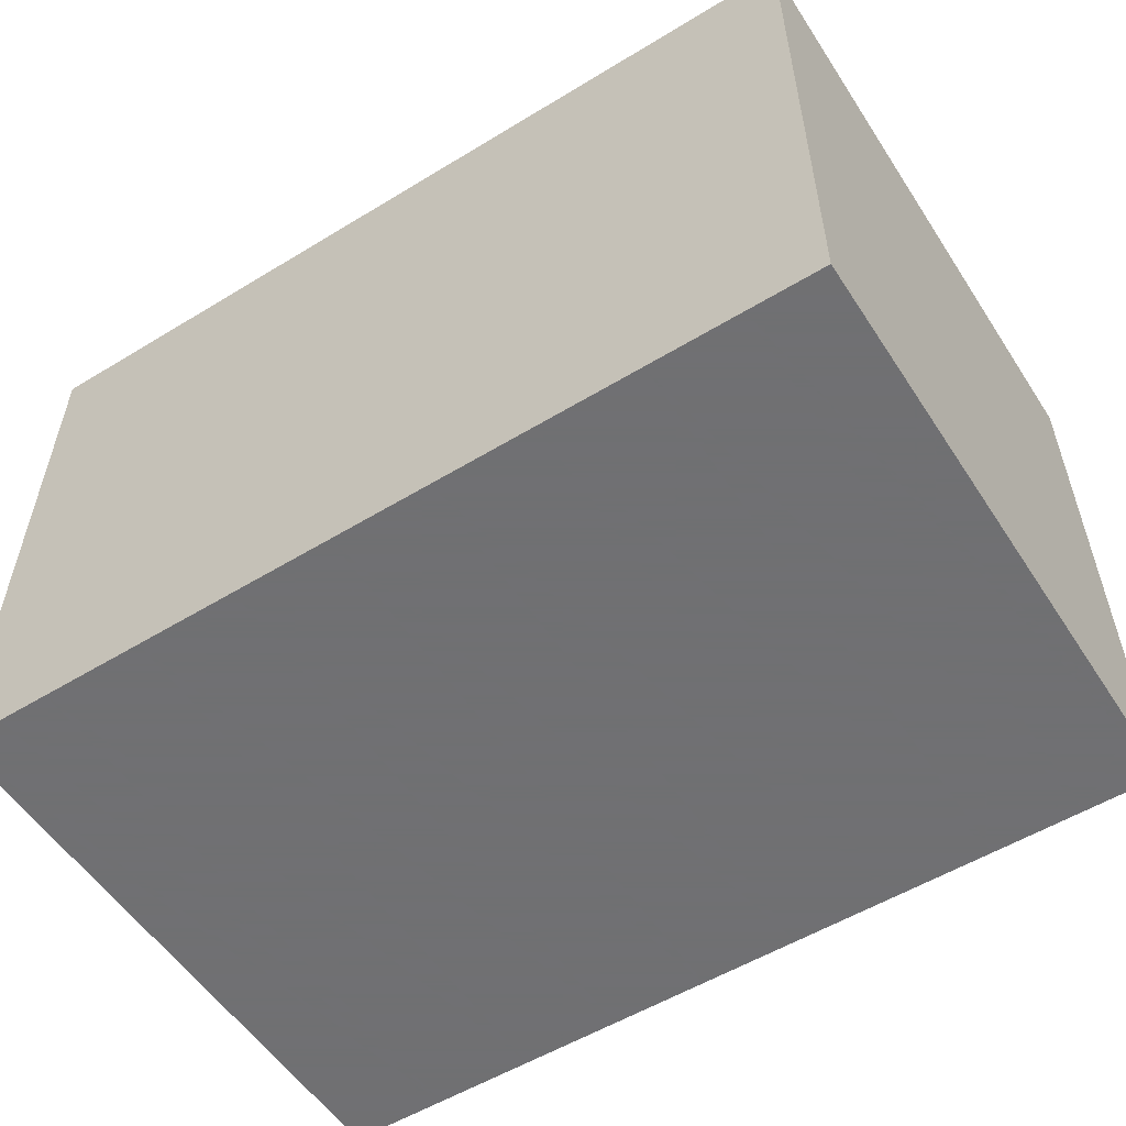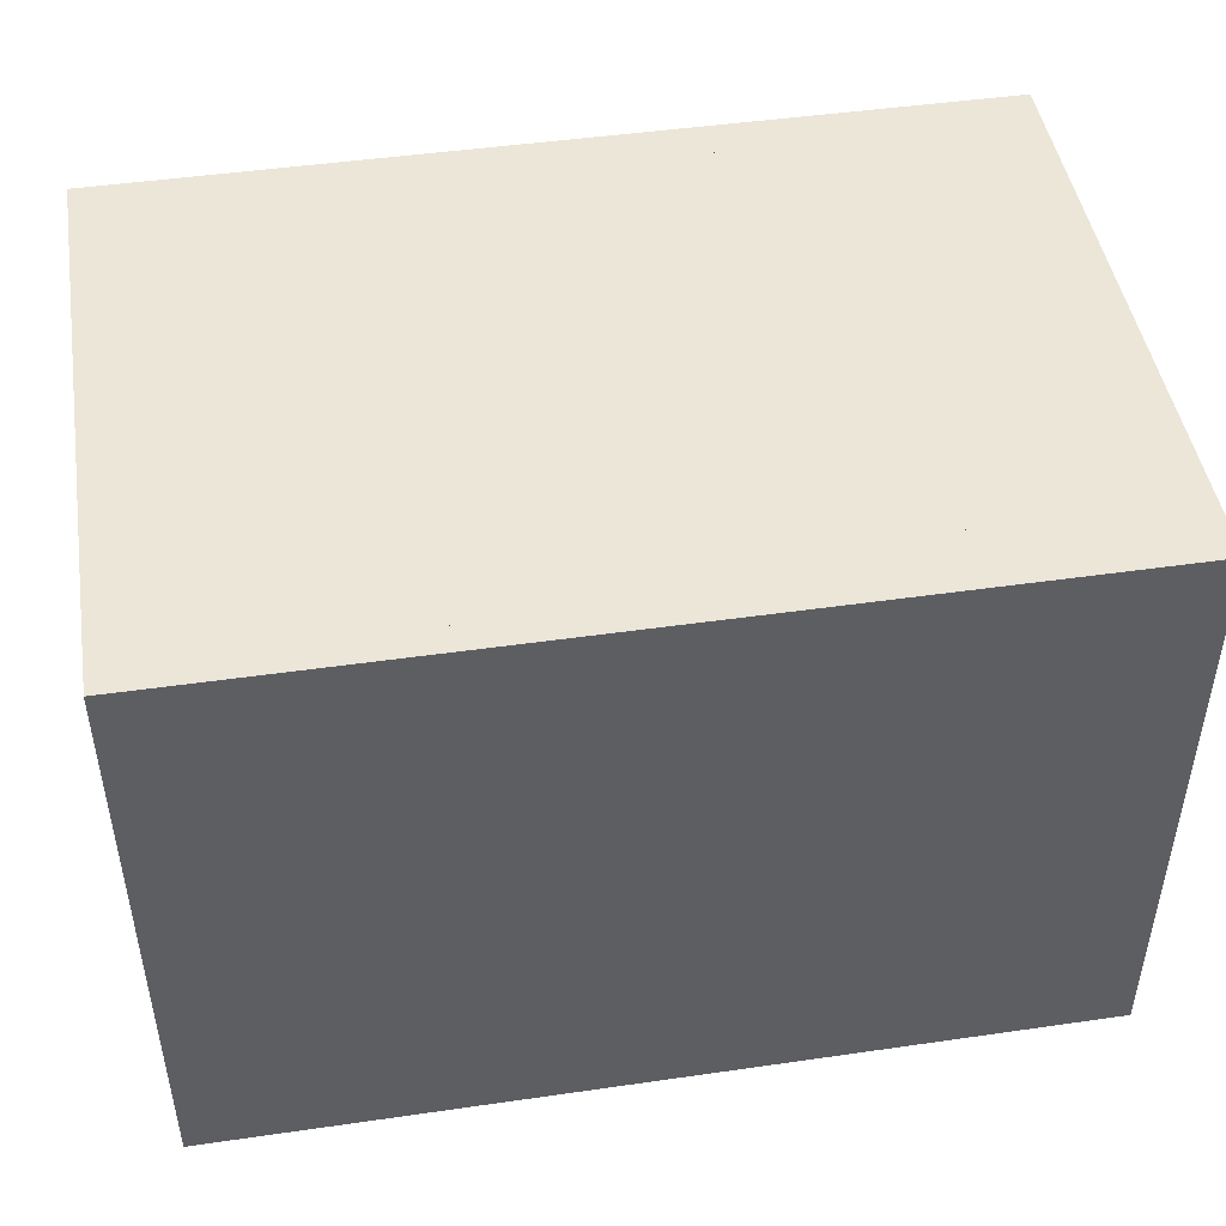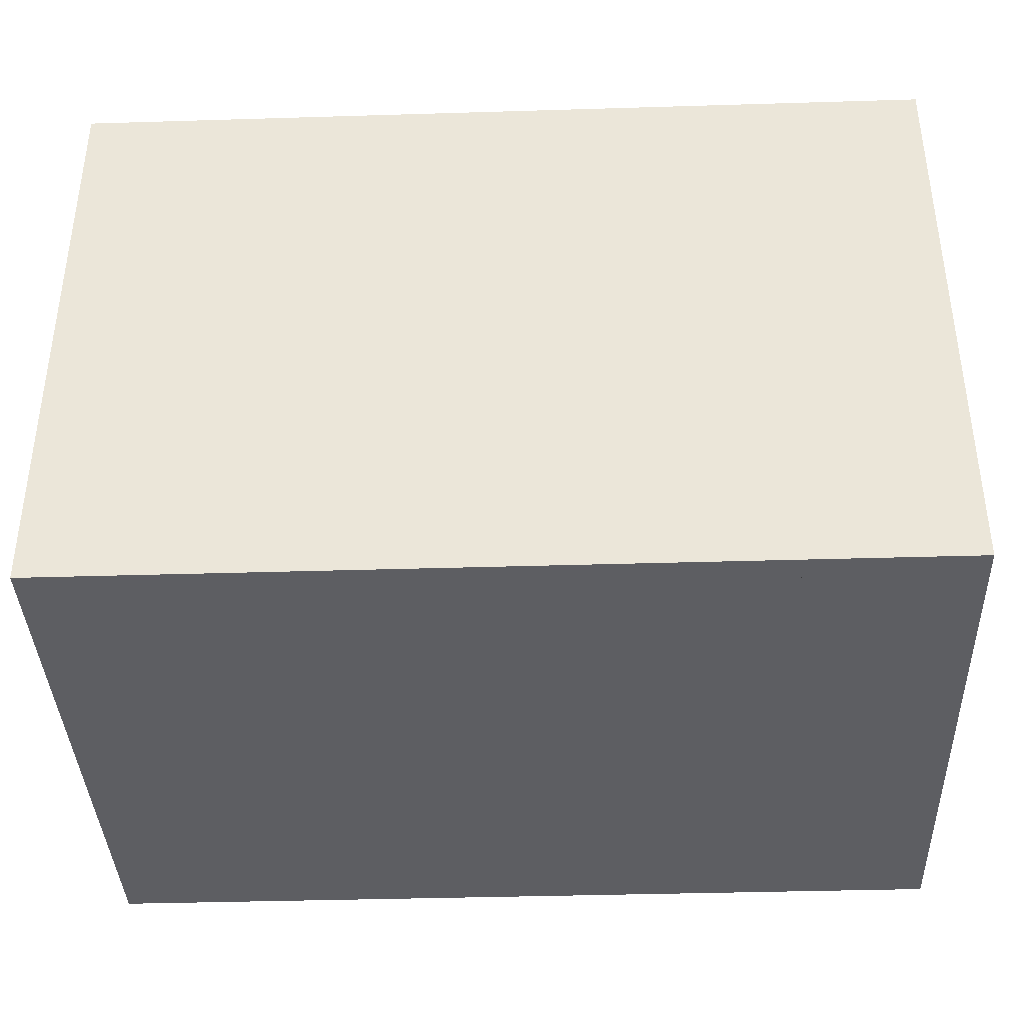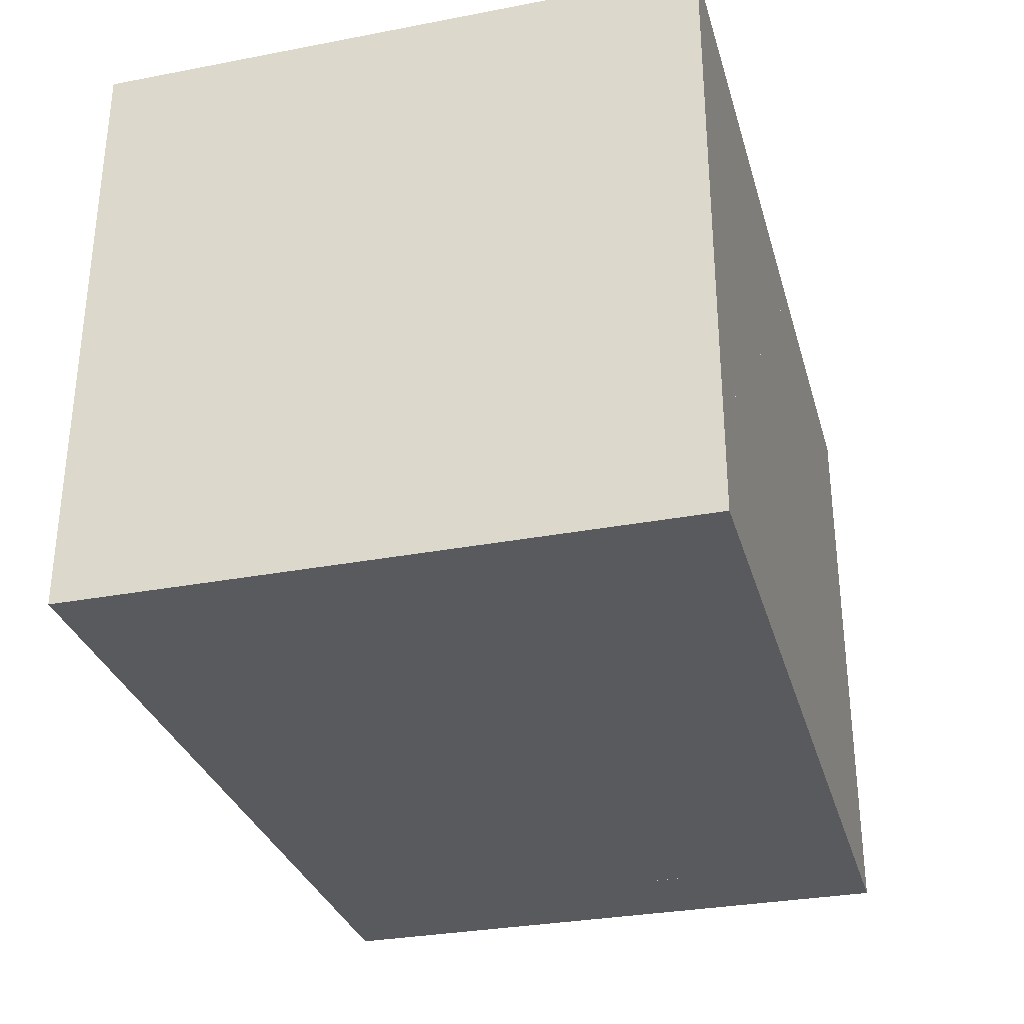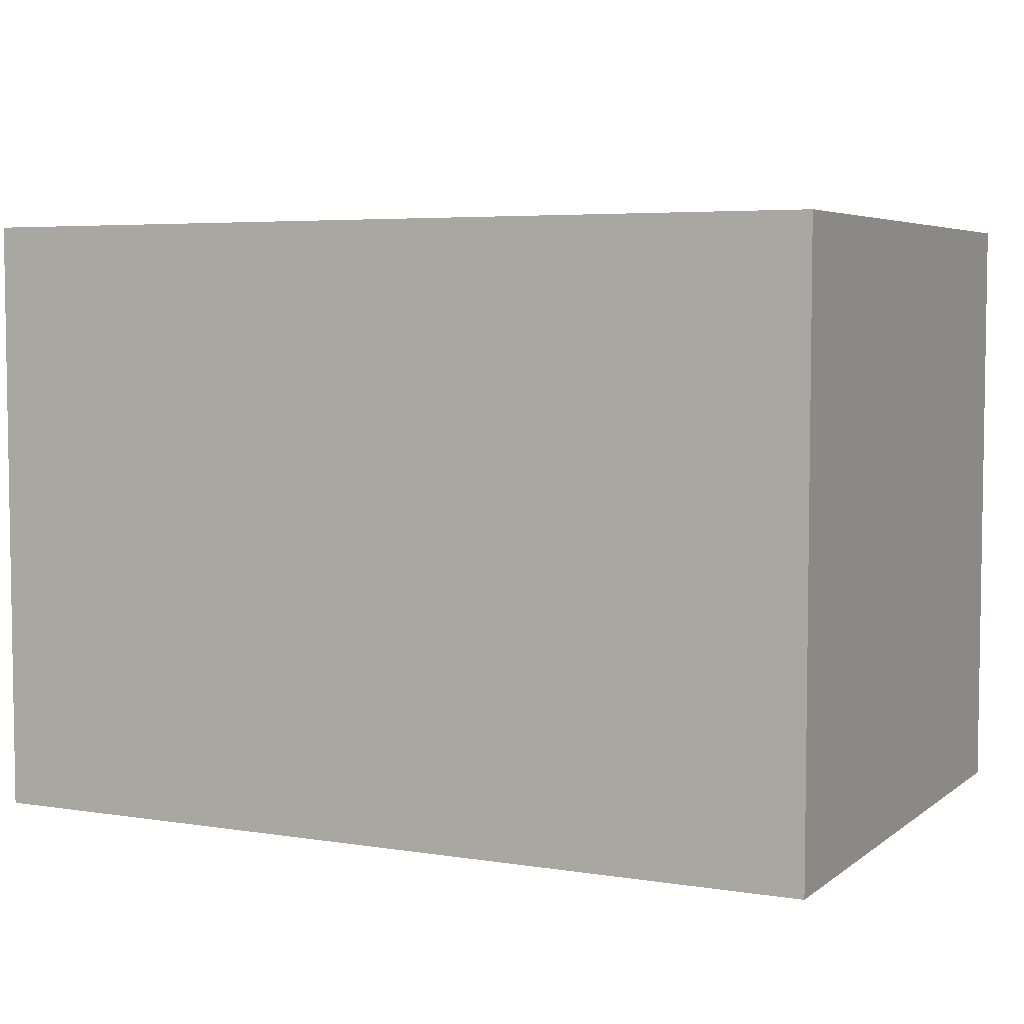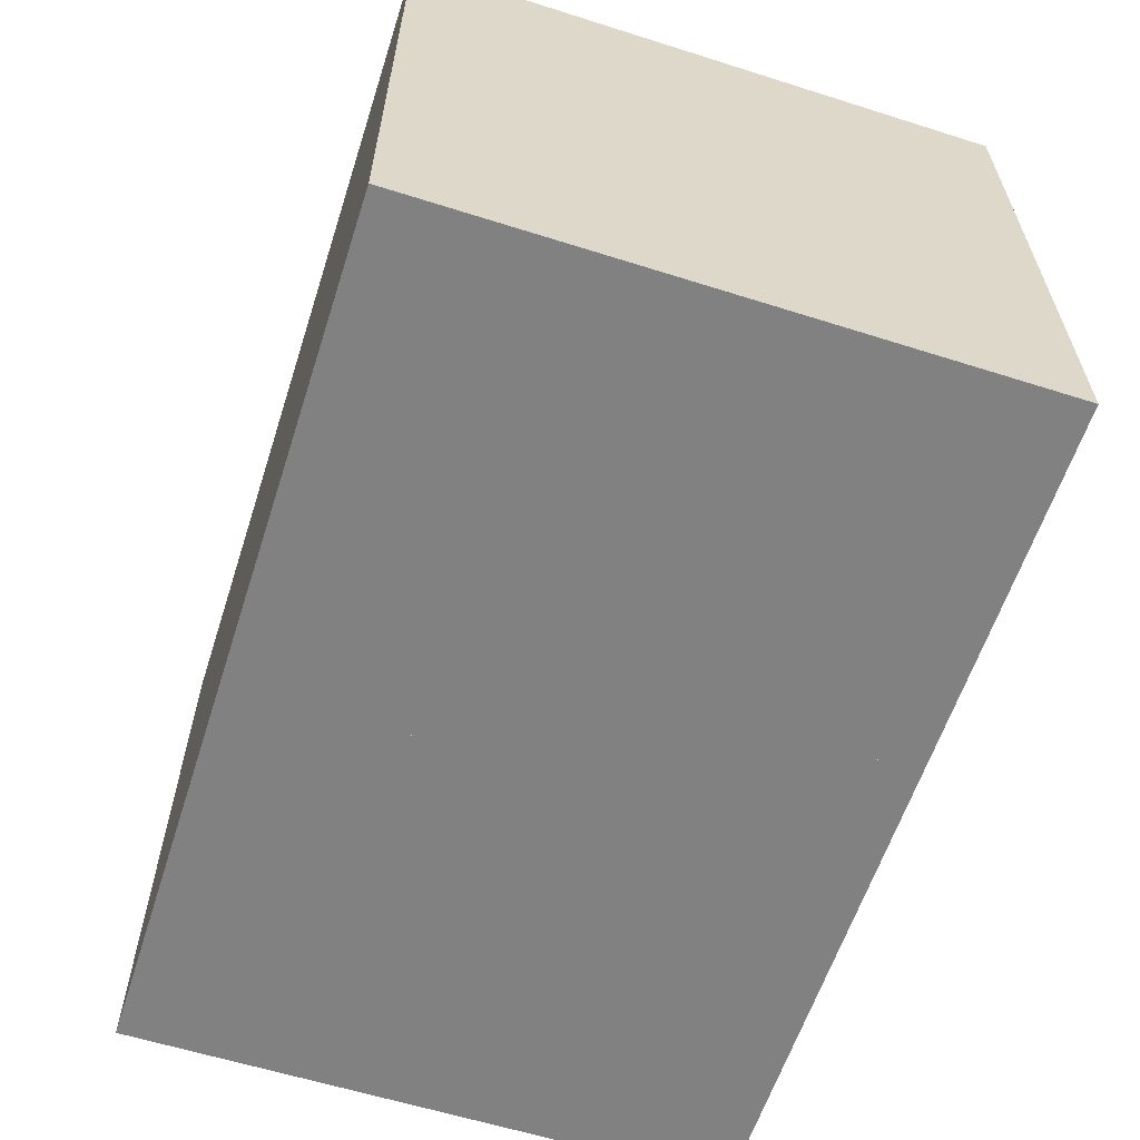
<metadata>
{"format":"obj","ext":"obj","renderer":"f3d","projection":"perspective","resolution":1024,"background":"white","views":[{"elev":-55.0,"azim":32.7,"up":"+Y"},{"elev":46.6,"azim":170.7,"up":"+Y"},{"elev":-38.5,"azim":2.2,"up":"+Y"},{"elev":-31.2,"azim":105.2,"up":"+Y"},{"elev":5.1,"azim":26.3,"up":"+Y"},{"elev":-60.5,"azim":72.1,"up":"+Z"}]}
</metadata>
<code>
v 0 -1 -1
v 0 -1 1
v 0 1 1
v 0 1 -1
v 0.3311 -1 -1
v 0.3311 -1 1
v 0.3311 1 1
v 0.3311 1 -1
v 0.6684 -1 -1
v 0.6684 -1 1
v 0.6684 1 1
v 0.6684 1 -1
v 1.002 -1 -1
v 1.002 -1 1
v 1.002 1 1
v 1.002 1 -1
v 1.33 -1 -1
v 1.33 -1 1
v 1.33 1 1
v 1.33 1 -1
v 1.661 -1 -1
v 1.661 -1 1
v 1.661 1 1
v 1.661 1 -1
v 2.002 -1 -1
v 2.002 -1 1
v 2.002 1 1
v 2.002 1 -1
v 2.338 -1 -1
v 2.338 -1 1
v 2.338 1 1
v 2.338 1 -1
v 2.641 -1 -1
v 2.641 -1 1
v 2.641 1 1
v 2.641 1 -1
v 2.893 -1 -1
v 2.893 -1 1
v 2.893 1 1
v 2.893 1 -1
f 1 2 4 5
f 5 6 7 8
f 5 6 2 1
f 6 7 3 2
f 7 8 4 3
f 8 5 1 4
f 9 10 11 12
f 9 10 6 5
f 10 11 7 6
f 11 12 8 7
f 12 9 5 8
f 13 14 15 16
f 13 14 10 9
f 14 15 11 10
f 15 16 12 11
f 16 13 9 12
f 17 18 19 20
f 17 18 14 13
f 18 19 15 14
f 19 20 16 15
f 20 17 13 16
f 21 22 23 24
f 21 22 18 17
f 22 23 19 18
f 23 24 20 19
f 24 21 17 20
f 25 26 27 28
f 25 26 22 21
f 26 27 23 22
f 27 28 24 23
f 28 25 21 24
f 29 30 31 32
f 29 30 26 25
f 30 31 27 26
f 31 32 28 27
f 32 29 25 28
f 33 34 35 36
f 33 34 30 29
f 34 35 31 30
f 35 36 32 31
f 36 33 29 32
f 37 38 39 40
f 37 38 34 33
f 38 39 35 34
f 39 40 36 35
f 40 37 33 36

</code>
